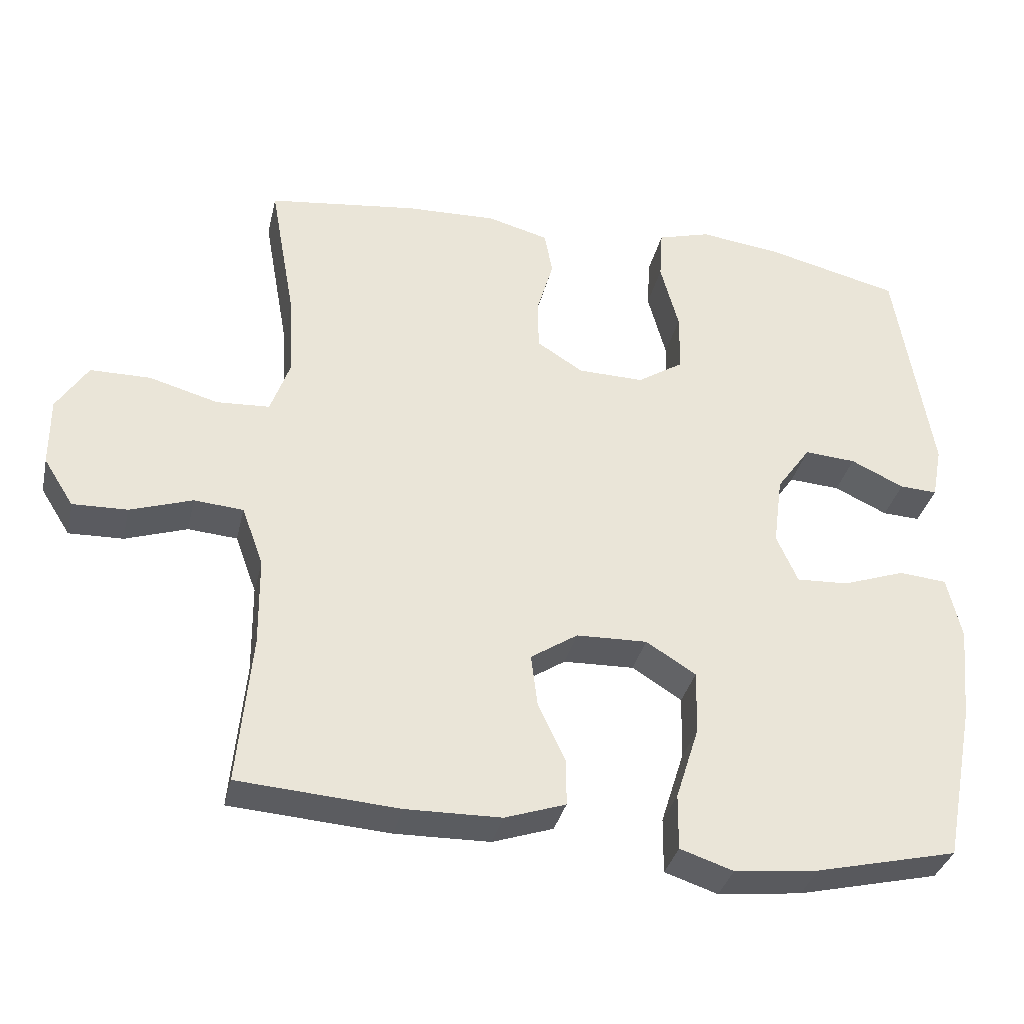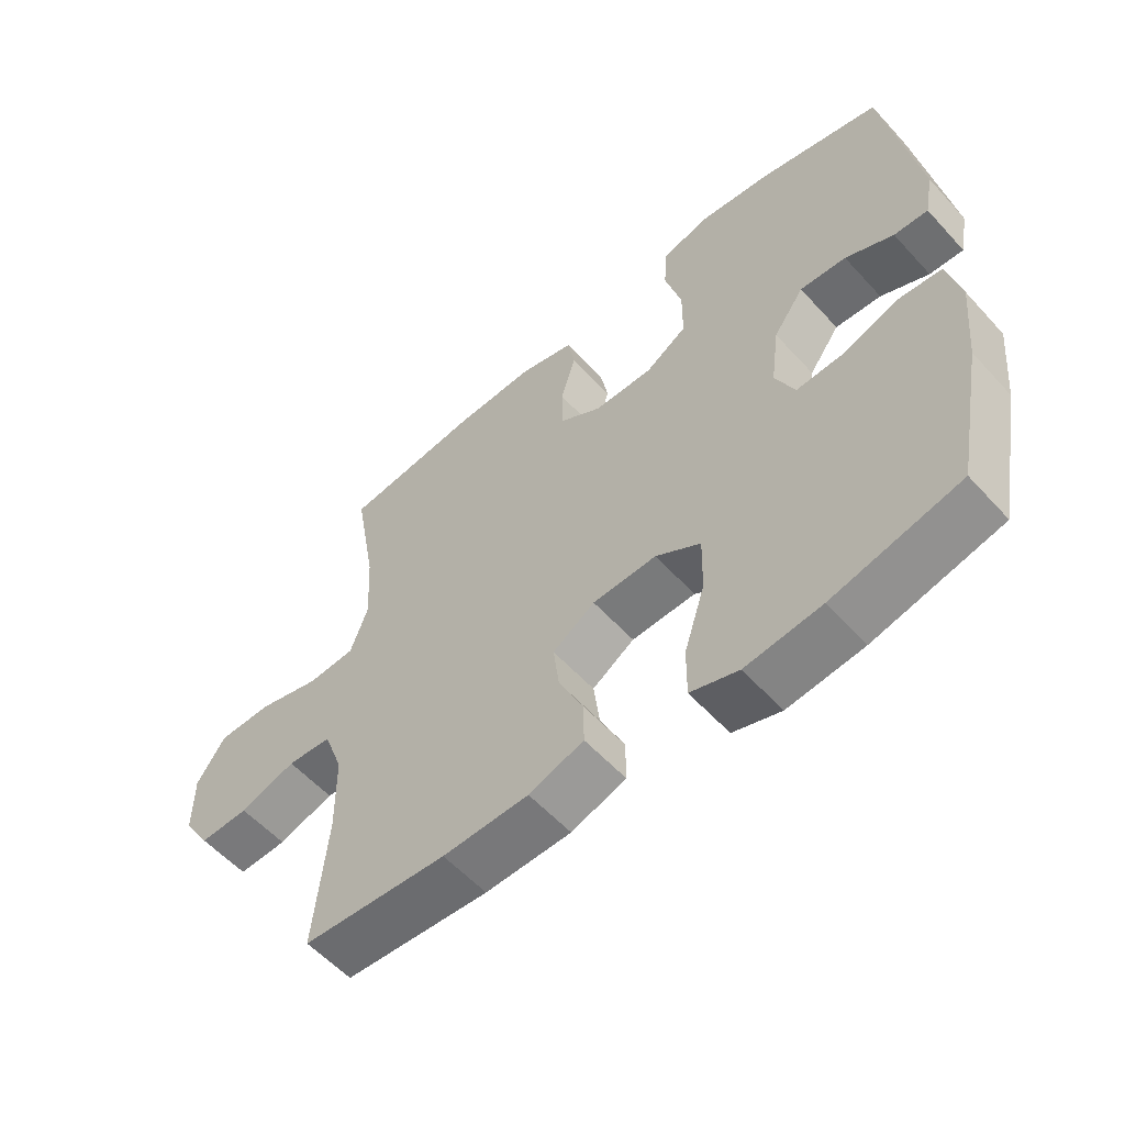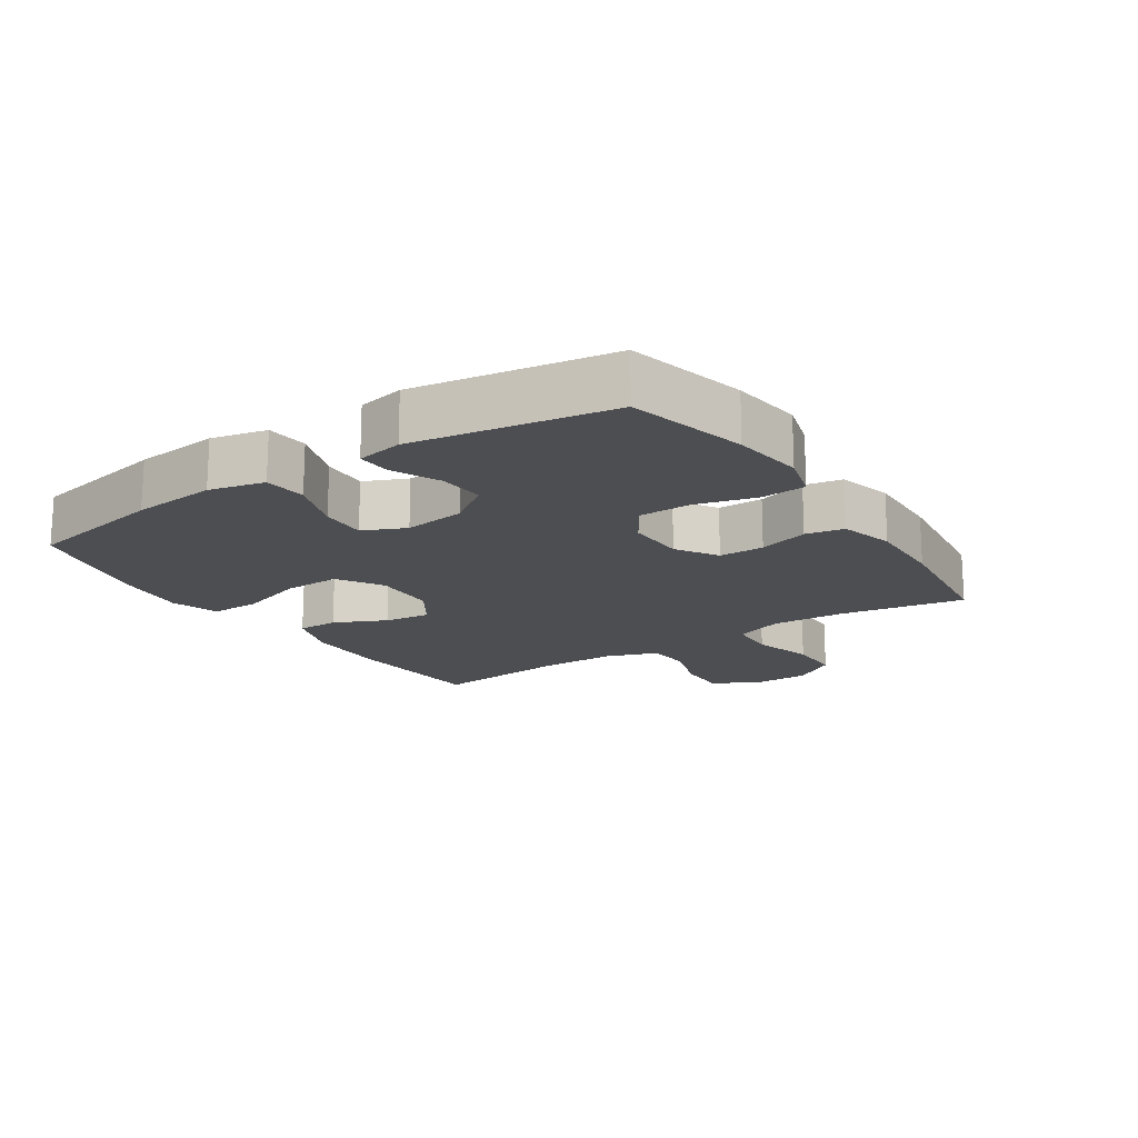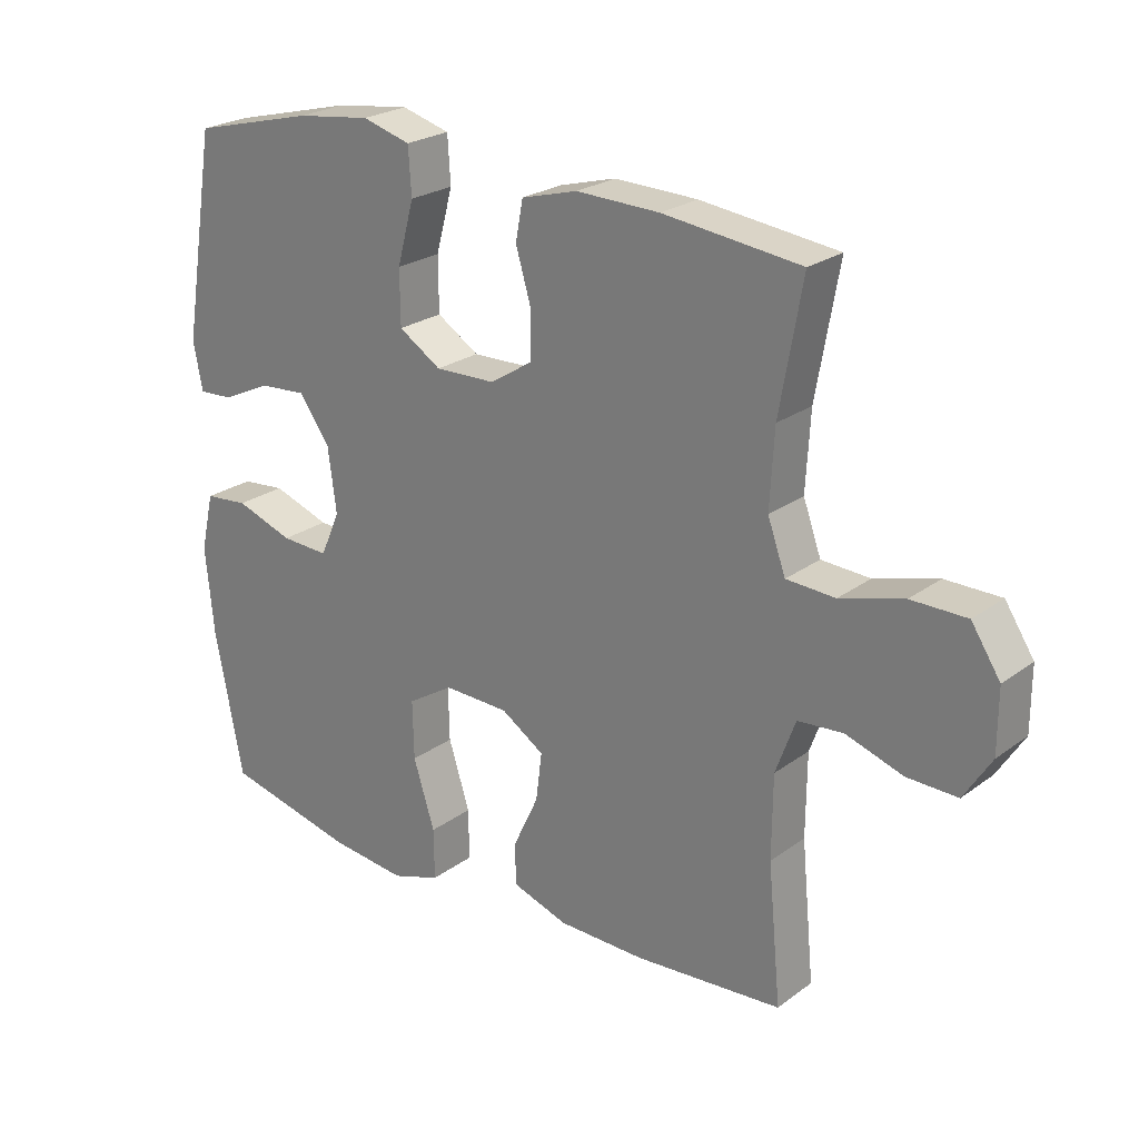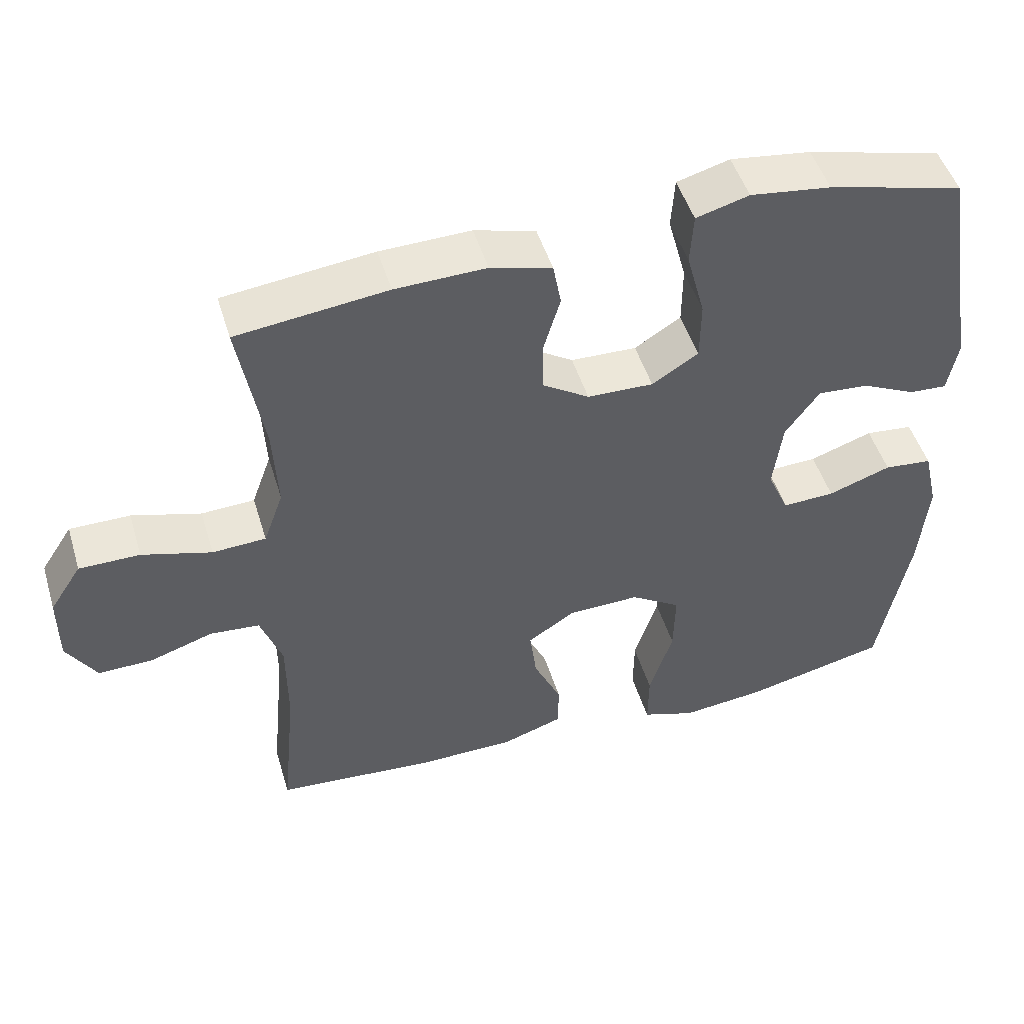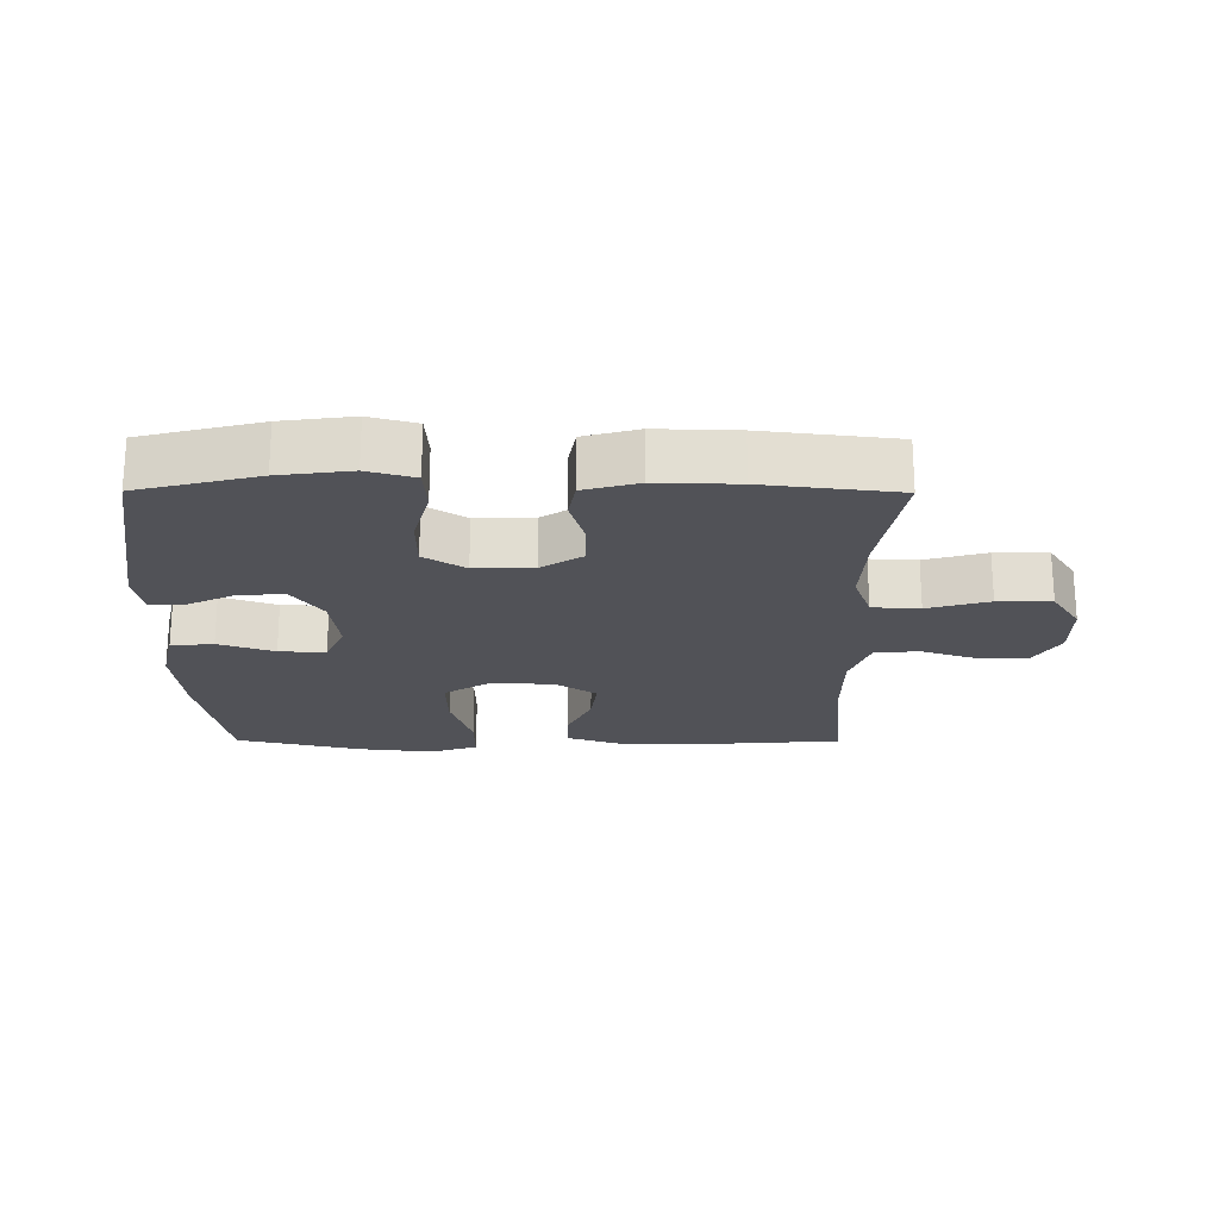
<metadata>
{"format":"obj","ext":"obj","renderer":"f3d","projection":"perspective","resolution":1024,"background":"white","views":[{"elev":-34.0,"azim":167.4,"up":"+Z"},{"elev":-56.9,"azim":-138.3,"up":"+Z"},{"elev":-17.2,"azim":-56.5,"up":"+Y"},{"elev":23.9,"azim":39.7,"up":"+Z"},{"elev":48.6,"azim":163.3,"up":"+Z"},{"elev":-21.5,"azim":-0.3,"up":"+Y"}]}
</metadata>
<code>
o path46
v -0.5833 0.0375 0.1832
v -0.5693 0.0375 0.1093
v -0.5157 0.0375 0.1123
v -0.44 0.0375 0.148
v -0.3671 0.0375 0.1534
v -0.3188 0.0375 0.08616
v -0.3059 0.0375 -0.01256
v -0.3361 0.0375 -0.08072
v -0.4101 0.0375 -0.07745
v -0.4991 0.0375 -0.04658
v -0.5669 0.0375 -0.05312
v -0.5876 0.0375 -0.1418
v -0.5746 0.0375 -0.2765
v -0.5313 0.0375 -0.5011
v -0.3301 0.0375 -0.5481
v -0.2107 0.0375 -0.5612
v -0.135 0.0375 -0.536
v -0.1358 0.0375 -0.4569
v -0.1689 0.0375 -0.3525
v -0.1709 0.0375 -0.2622
v -0.09993 0.0375 -0.2178
v 0.001136 0.0375 -0.2205
v 0.06804 0.0375 -0.264
v 0.05872 0.0375 -0.3386
v 0.01973 0.0375 -0.4216
v 0.01976 0.0375 -0.4871
v 0.1063 0.0375 -0.5162
v 0.242 0.0375 -0.5183
v 0.4703 0.0375 -0.5011
v 0.45 0.0375 -0.2889
v 0.451 0.0375 -0.1616
v 0.4816 0.0375 -0.078
v 0.5518 0.0375 -0.07215
v 0.6404 0.0375 -0.1012
v 0.7183 0.0375 -0.1031
v 0.7607 0.0375 -0.03589
v 0.7607 0.0375 0.06151
v 0.7159 0.0375 0.13
v 0.63 0.0375 0.1303
v 0.5318 0.0375 0.1024
v 0.4562 0.0375 0.1064
v 0.4284 0.0375 0.1836
v 0.4351 0.0375 0.3023
v 0.4703 0.0375 0.5008
v 0.2575 0.0375 0.526
v 0.1288 0.0375 0.5296
v 0.04184 0.0375 0.5059
v 0.0305 0.0375 0.4447
v 0.05404 0.0375 0.3649
v 0.05307 0.0375 0.2927
v -0.01257 0.0375 0.251
v -0.1062 0.0375 0.2484
v -0.1718 0.0375 0.2901
v -0.1724 0.0375 0.3741
v -0.1464 0.0375 0.4706
v -0.151 0.0375 0.5426
v -0.2258 0.0375 0.5636
v -0.3402 0.0375 0.5487
v -0.5313 0.0375 0.5008
v -0.5833 -0.0375 0.1832
v -0.5693 -0.0375 0.1093
v -0.5157 -0.0375 0.1123
v -0.44 -0.0375 0.148
v -0.3671 -0.0375 0.1534
v -0.3188 -0.0375 0.08616
v -0.3059 -0.0375 -0.01256
v -0.3361 -0.0375 -0.08072
v -0.4101 -0.0375 -0.07745
v -0.4991 -0.0375 -0.04658
v -0.5669 -0.0375 -0.05312
v -0.5876 -0.0375 -0.1418
v -0.5746 -0.0375 -0.2765
v -0.5313 -0.0375 -0.5011
v -0.3301 -0.0375 -0.5481
v -0.2107 -0.0375 -0.5612
v -0.135 -0.0375 -0.536
v -0.1358 -0.0375 -0.4569
v -0.1689 -0.0375 -0.3525
v -0.1709 -0.0375 -0.2622
v -0.09993 -0.0375 -0.2178
v 0.001136 -0.0375 -0.2205
v 0.06804 -0.0375 -0.264
v 0.05872 -0.0375 -0.3386
v 0.01973 -0.0375 -0.4216
v 0.01976 -0.0375 -0.4871
v 0.1063 -0.0375 -0.5162
v 0.242 -0.0375 -0.5183
v 0.4703 -0.0375 -0.5011
v 0.45 -0.0375 -0.2889
v 0.451 -0.0375 -0.1616
v 0.4816 -0.0375 -0.078
v 0.5518 -0.0375 -0.07215
v 0.6404 -0.0375 -0.1012
v 0.7183 -0.0375 -0.1031
v 0.7607 -0.0375 -0.03589
v 0.7607 -0.0375 0.06151
v 0.7159 -0.0375 0.13
v 0.63 -0.0375 0.1303
v 0.5318 -0.0375 0.1024
v 0.4562 -0.0375 0.1064
v 0.4284 -0.0375 0.1836
v 0.4351 -0.0375 0.3023
v 0.4703 -0.0375 0.5008
v 0.2575 -0.0375 0.526
v 0.1288 -0.0375 0.5296
v 0.04184 -0.0375 0.5059
v 0.0305 -0.0375 0.4447
v 0.05404 -0.0375 0.3649
v 0.05307 -0.0375 0.2927
v -0.01257 -0.0375 0.251
v -0.1062 -0.0375 0.2484
v -0.1718 -0.0375 0.2901
v -0.1724 -0.0375 0.3741
v -0.1464 -0.0375 0.4706
v -0.151 -0.0375 0.5426
v -0.2258 -0.0375 0.5636
v -0.3402 -0.0375 0.5487
v -0.5313 -0.0375 0.5008
v -0.5669 0.0375 -0.05312
v -0.5669 0.0375 -0.05312
v -0.5876 0.0375 -0.1418
v -0.5746 0.0375 -0.2765
v -0.5833 0.0375 0.1832
v -0.5693 0.0375 0.1093
v -0.5693 0.0375 0.1093
v -0.5157 0.0375 0.1123
v -0.4991 0.0375 -0.04658
v -0.5313 0.0375 -0.5011
v -0.5313 0.0375 -0.5011
v -0.5313 0.0375 0.5008
v -0.5313 0.0375 0.5008
v -0.44 0.0375 0.148
v -0.4101 0.0375 -0.07745
v -0.3402 0.0375 0.5487
v -0.3301 0.0375 -0.5481
v -0.3671 0.0375 0.1534
v -0.3361 0.0375 -0.08072
v -0.3361 0.0375 -0.08072
v -0.3188 0.0375 0.08616
v -0.2258 0.0375 0.5636
v -0.3059 0.0375 -0.01256
v -0.2107 0.0375 -0.5612
v -0.151 0.0375 0.5426
v -0.151 0.0375 0.5426
v -0.1689 0.0375 -0.3525
v -0.1709 0.0375 -0.2622
v -0.135 0.0375 -0.536
v -0.135 0.0375 -0.536
v -0.1464 0.0375 0.4706
v -0.1724 0.0375 0.3741
v -0.1718 0.0375 0.2901
v -0.1062 0.0375 0.2484
v -0.09993 0.0375 -0.2178
v -0.1358 0.0375 -0.4569
v -0.01257 0.0375 0.251
v 0.001136 0.0375 -0.2205
v 0.05307 0.0375 0.2927
v 0.06804 0.0375 -0.264
v 0.06804 0.0375 -0.264
v 0.05872 0.0375 -0.3386
v 0.01973 0.0375 -0.4216
v 0.01976 0.0375 -0.4871
v 0.01976 0.0375 -0.4871
v 0.1063 0.0375 -0.5162
v 0.04184 0.0375 0.5059
v 0.04184 0.0375 0.5059
v 0.0305 0.0375 0.4447
v 0.05404 0.0375 0.3649
v 0.1288 0.0375 0.5296
v 0.242 0.0375 -0.5183
v 0.2575 0.0375 0.526
v 0.4703 0.0375 0.5008
v 0.4703 0.0375 0.5008
v 0.4351 0.0375 0.3023
v 0.4284 0.0375 0.1836
v 0.4562 0.0375 0.1064
v 0.4562 0.0375 0.1064
v 0.45 0.0375 -0.2889
v 0.451 0.0375 -0.1616
v 0.4703 0.0375 -0.5011
v 0.4703 0.0375 -0.5011
v 0.4816 0.0375 -0.078
v 0.4816 0.0375 -0.078
v 0.5318 0.0375 0.1024
v 0.5518 0.0375 -0.07215
v 0.63 0.0375 0.1303
v 0.6404 0.0375 -0.1012
v 0.7159 0.0375 0.13
v 0.7183 0.0375 -0.1031
v 0.7607 0.0375 0.06151
v 0.7607 0.0375 -0.03589
v -0.5669 -0.0375 -0.05312
v -0.5669 -0.0375 -0.05312
v -0.5876 -0.0375 -0.1418
v -0.5746 -0.0375 -0.2765
v -0.5833 -0.0375 0.1832
v -0.5693 -0.0375 0.1093
v -0.5693 -0.0375 0.1093
v -0.5157 -0.0375 0.1123
v -0.4991 -0.0375 -0.04658
v -0.5313 -0.0375 -0.5011
v -0.5313 -0.0375 -0.5011
v -0.5313 -0.0375 0.5008
v -0.5313 -0.0375 0.5008
v -0.44 -0.0375 0.148
v -0.4101 -0.0375 -0.07745
v -0.3402 -0.0375 0.5487
v -0.3301 -0.0375 -0.5481
v -0.3671 -0.0375 0.1534
v -0.3361 -0.0375 -0.08072
v -0.3361 -0.0375 -0.08072
v -0.3188 -0.0375 0.08616
v -0.2258 -0.0375 0.5636
v -0.3059 -0.0375 -0.01256
v -0.2107 -0.0375 -0.5612
v -0.151 -0.0375 0.5426
v -0.151 -0.0375 0.5426
v -0.1689 -0.0375 -0.3525
v -0.1709 -0.0375 -0.2622
v -0.135 -0.0375 -0.536
v -0.135 -0.0375 -0.536
v -0.1464 -0.0375 0.4706
v -0.1724 -0.0375 0.3741
v -0.1718 -0.0375 0.2901
v -0.1062 -0.0375 0.2484
v -0.09993 -0.0375 -0.2178
v -0.1358 -0.0375 -0.4569
v -0.01257 -0.0375 0.251
v 0.001136 -0.0375 -0.2205
v 0.05307 -0.0375 0.2927
v 0.06804 -0.0375 -0.264
v 0.06804 -0.0375 -0.264
v 0.05872 -0.0375 -0.3386
v 0.01973 -0.0375 -0.4216
v 0.01976 -0.0375 -0.4871
v 0.01976 -0.0375 -0.4871
v 0.1063 -0.0375 -0.5162
v 0.04184 -0.0375 0.5059
v 0.04184 -0.0375 0.5059
v 0.0305 -0.0375 0.4447
v 0.05404 -0.0375 0.3649
v 0.1288 -0.0375 0.5296
v 0.242 -0.0375 -0.5183
v 0.2575 -0.0375 0.526
v 0.4703 -0.0375 0.5008
v 0.4703 -0.0375 0.5008
v 0.4351 -0.0375 0.3023
v 0.4284 -0.0375 0.1836
v 0.4562 -0.0375 0.1064
v 0.4562 -0.0375 0.1064
v 0.45 -0.0375 -0.2889
v 0.451 -0.0375 -0.1616
v 0.4703 -0.0375 -0.5011
v 0.4703 -0.0375 -0.5011
v 0.4816 -0.0375 -0.078
v 0.4816 -0.0375 -0.078
v 0.5318 -0.0375 0.1024
v 0.5518 -0.0375 -0.07215
v 0.63 -0.0375 0.1303
v 0.6404 -0.0375 -0.1012
v 0.7159 -0.0375 0.13
v 0.7183 -0.0375 -0.1031
v 0.7607 -0.0375 0.06151
v 0.7607 -0.0375 -0.03589
f 225 226 228
f 197 199 196
f 195 208 218
f 258 257 255
f 260 259 258
f 218 208 227
f 259 263 261
f 210 226 214
f 233 243 231
f 244 241 247
f 230 249 248
f 213 223 222
f 224 212 225
f 230 248 247
f 203 209 207
f 228 249 230
f 213 222 216
f 196 205 203
f 207 209 223
f 234 237 233
f 214 225 212
f 205 196 199
f 214 226 225
f 241 242 240
f 231 252 255
f 263 259 260
f 226 229 228
f 264 263 260
f 257 258 259
f 255 257 249
f 201 208 195
f 230 247 241
f 200 194 206
f 195 206 194
f 207 223 213
f 243 233 237
f 251 231 243
f 235 237 234
f 251 243 253
f 231 255 249
f 240 242 238
f 241 244 242
f 195 219 210
f 229 249 228
f 231 249 229
f 244 247 245
f 223 209 224
f 212 224 209
f 215 227 208
f 262 264 260
f 210 206 195
f 252 231 251
f 219 226 210
f 227 215 220
f 209 203 205
f 192 194 200
f 218 219 195
f 120 12 71 193
f 12 13 72 71
f 1 125 198 60
f 2 3 62 61
f 10 11 70 69
f 13 129 202 72
f 131 1 60 204
f 3 4 63 62
f 9 10 69 68
f 58 59 118 117
f 14 15 74 73
f 4 5 64 63
f 138 9 68 211
f 5 6 65 64
f 57 58 117 116
f 7 8 67 66
f 15 16 75 74
f 6 7 66 65
f 144 57 116 217
f 19 20 79 78
f 16 148 221 75
f 55 56 115 114
f 54 55 114 113
f 53 54 113 112
f 52 53 112 111
f 20 21 80 79
f 18 19 78 77
f 17 18 77 76
f 51 52 111 110
f 21 22 81 80
f 50 51 110 109
f 22 159 232 81
f 24 25 84 83
f 25 163 236 84
f 26 27 86 85
f 166 48 107 239
f 48 49 108 107
f 46 47 106 105
f 49 50 109 108
f 23 24 83 82
f 27 28 87 86
f 45 46 105 104
f 173 45 104 246
f 43 44 103 102
f 42 43 102 101
f 177 42 101 250
f 30 31 90 89
f 181 30 89 254
f 28 29 88 87
f 31 183 256 90
f 40 41 100 99
f 32 33 92 91
f 39 40 99 98
f 33 34 93 92
f 38 39 98 97
f 34 35 94 93
f 37 38 97 96
f 36 37 96 95
f 35 36 95 94
f 152 155 153
f 124 123 126
f 122 145 135
f 185 182 184
f 187 185 186
f 145 154 135
f 186 188 190
f 137 141 153
f 160 158 170
f 171 174 168
f 157 175 176
f 140 149 150
f 151 152 139
f 157 174 175
f 130 134 136
f 155 157 176
f 140 143 149
f 123 130 132
f 134 150 136
f 161 160 164
f 141 139 152
f 132 126 123
f 141 152 153
f 168 167 169
f 158 182 179
f 190 187 186
f 153 155 156
f 191 187 190
f 184 186 185
f 182 176 184
f 128 122 135
f 157 168 174
f 127 133 121
f 122 121 133
f 134 140 150
f 170 164 160
f 178 170 158
f 162 161 164
f 178 180 170
f 158 176 182
f 167 165 169
f 168 169 171
f 122 137 146
f 156 155 176
f 158 156 176
f 171 172 174
f 150 151 136
f 139 136 151
f 142 135 154
f 189 187 191
f 137 122 133
f 179 178 158
f 146 137 153
f 154 147 142
f 136 132 130
f 119 127 121
f 145 122 146

</code>
